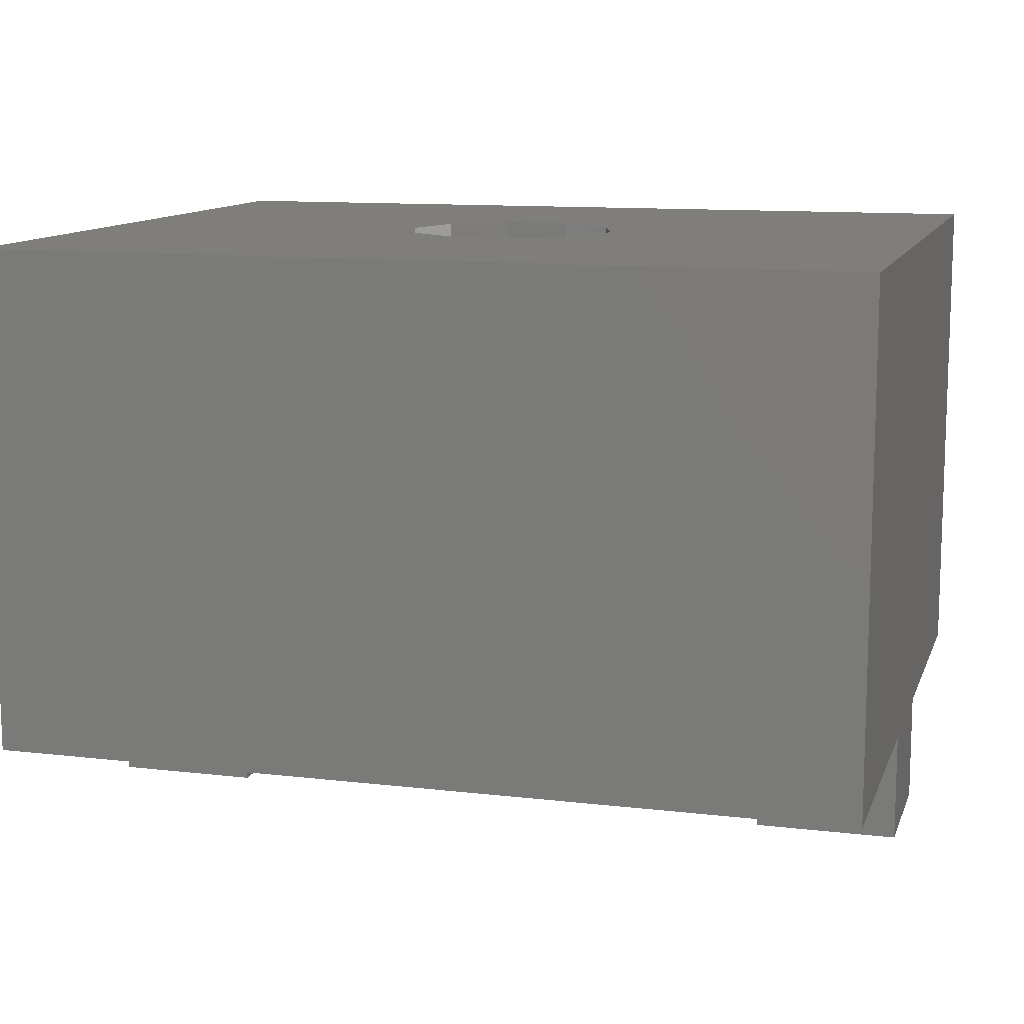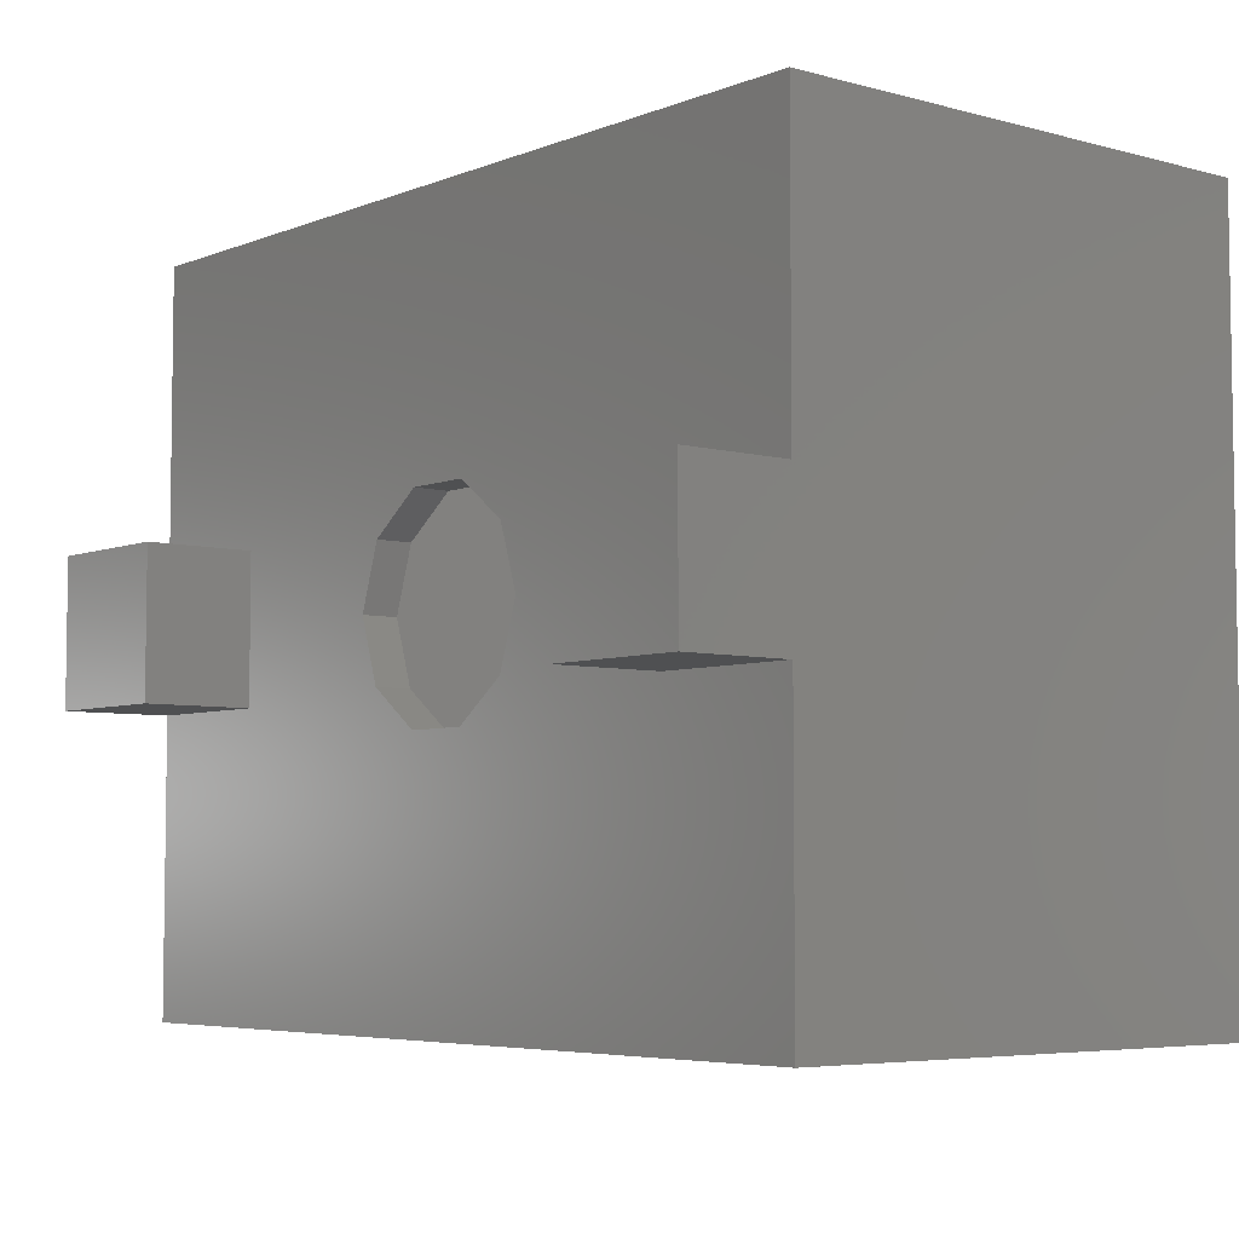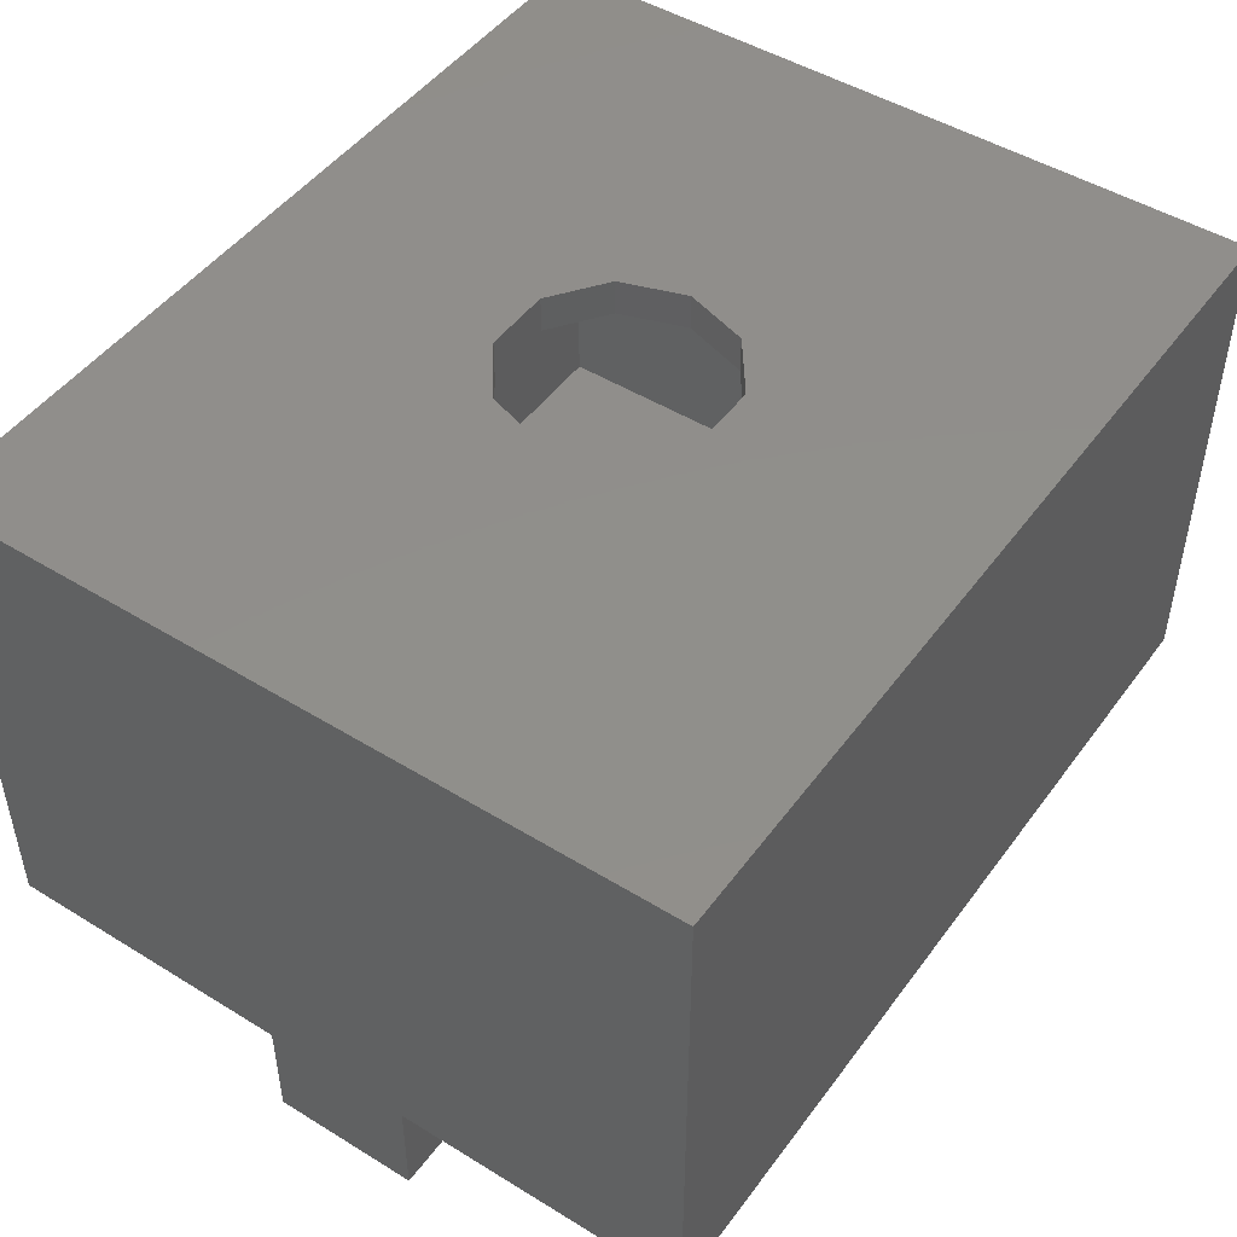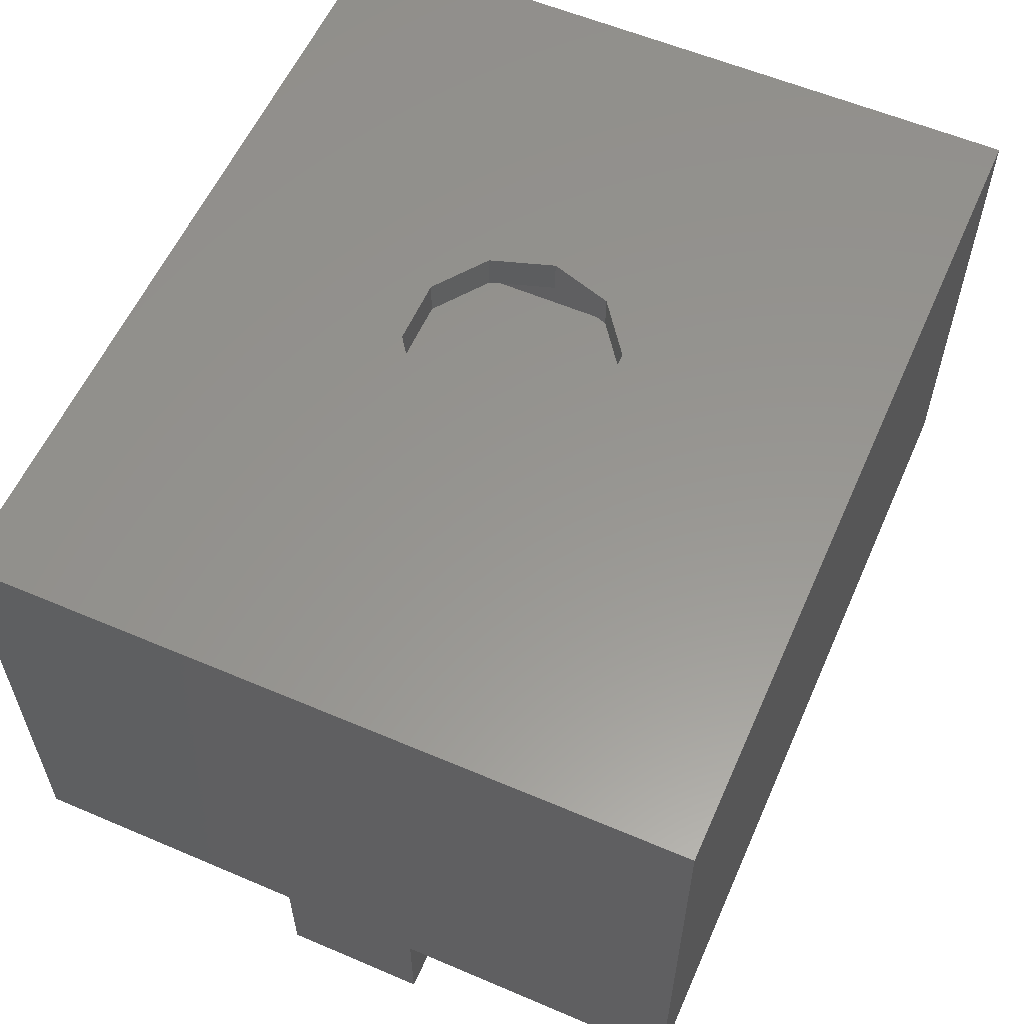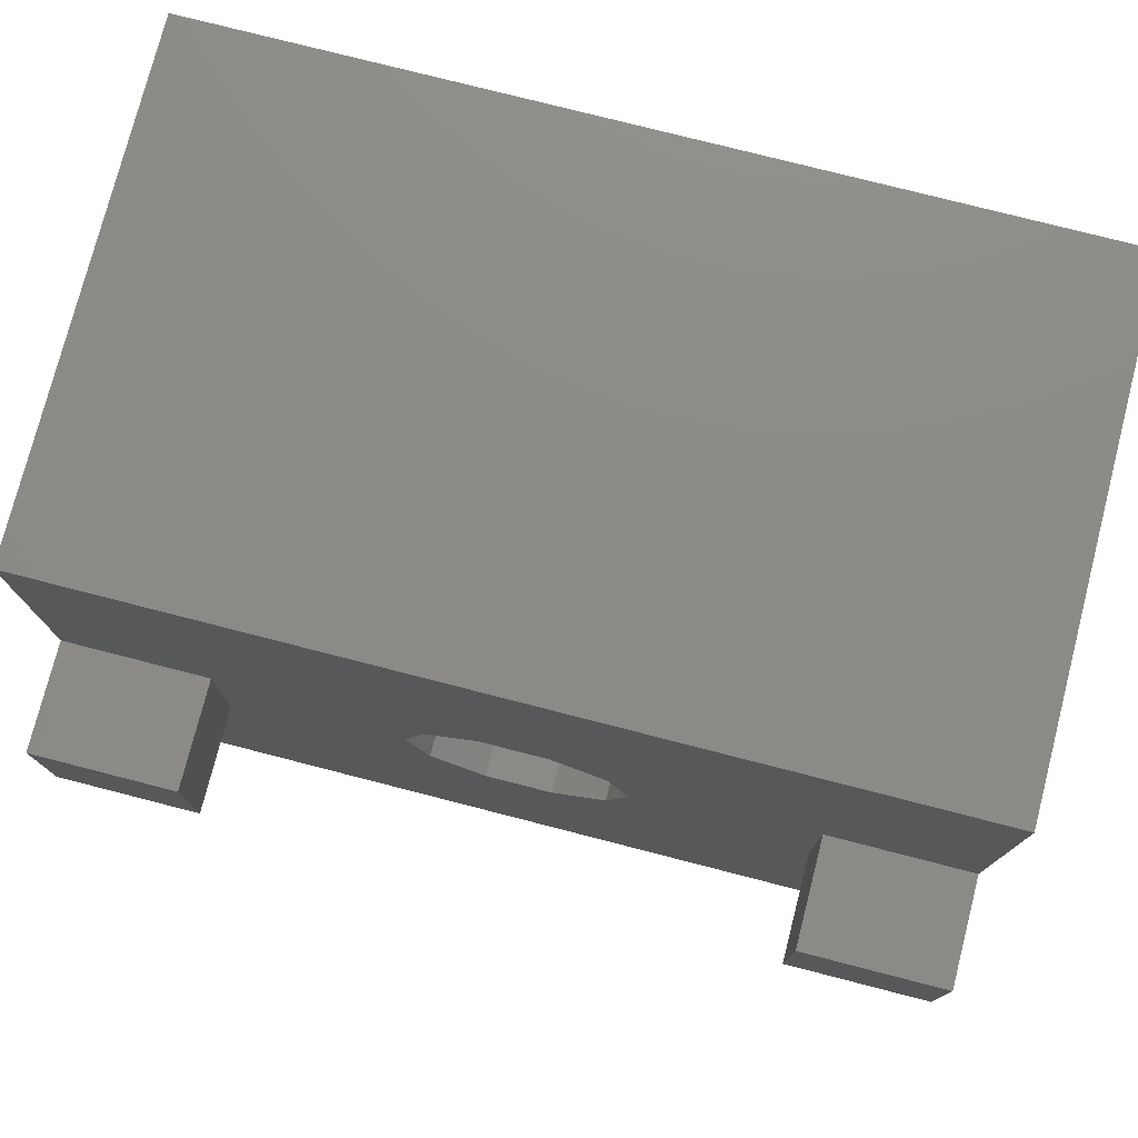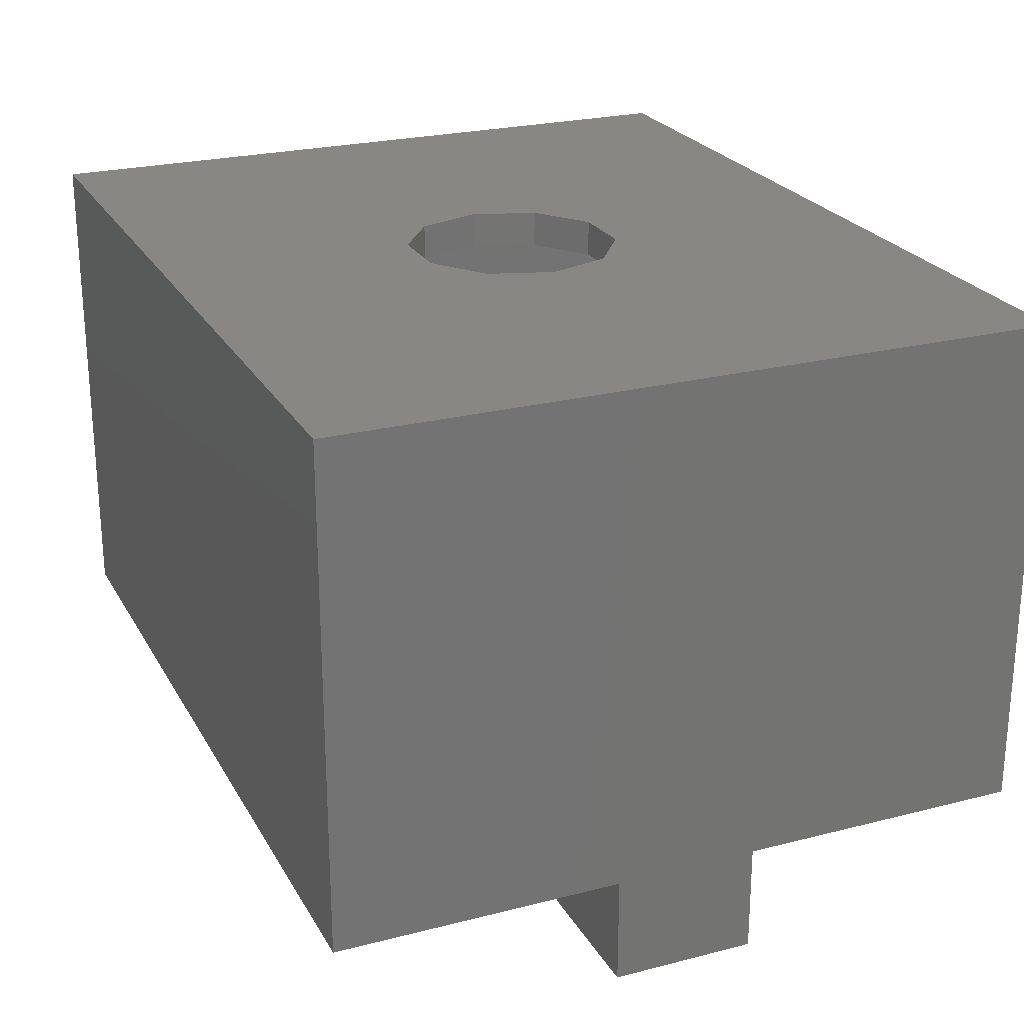
<metadata>
{"format":"stl","ext":"stl","renderer":"f3d","projection":"perspective","resolution":1024,"background":"white","views":[{"elev":11.6,"azim":-164.2,"up":"+Z"},{"elev":-5.4,"azim":-129.7,"up":"+Y"},{"elev":47.9,"azim":-55.4,"up":"+Z"},{"elev":58.0,"azim":113.8,"up":"+Z"},{"elev":76.8,"azim":-165.6,"up":"+Y"},{"elev":24.1,"azim":-113.0,"up":"+Z"}]}
</metadata>
<code>
# stl→obj: 72 verts, 144 faces
v -12 2 -3
v -12 -2 -3
v -12 2 0
v -12 10 14
v -12 10 0
v -12 -2 0
v -12 -10 14
v -12 -10 0
v 12 10 14
v 3 0 14
v 12 -10 14
v 2.427 1.763 14
v 0.9271 2.853 14
v -0.9271 2.853 14
v -2.427 1.763 14
v -3 0 14
v 2.427 -1.763 14
v 0.9271 -2.853 14
v -0.9271 -2.853 14
v -2.427 -1.763 14
v 12 2 0
v 12 10 0
v 12 -2 0
v 12 2 -3
v 12 -10 0
v 12 -2 -3
v 8 -2 0
v 3 0 0
v 8 2 0
v 0.9271 -2.853 0
v 2.427 -1.763 0
v -0.9271 -2.853 0
v -2.427 -1.763 0
v -8 -2 0
v -3 0 0
v 2.427 1.763 0
v 0.9271 2.853 0
v -0.9271 2.853 0
v -8 2 0
v -2.427 1.763 0
v -11 -9 13
v -11 9 1
v -11 9 13
v -11 -9 1
v 11 -9 13
v 3 0 13
v 11 9 13
v 2.427 -1.763 13
v 0.9271 -2.853 13
v -0.9271 -2.853 13
v -2.427 -1.763 13
v -3 0 13
v 2.427 1.763 13
v 0.9271 2.853 13
v -0.9271 2.853 13
v -2.427 1.763 13
v 11 -9 1
v 11 9 1
v 3 0 1
v 2.427 1.763 1
v 0.9271 2.853 1
v -0.9271 2.853 1
v -2.427 1.763 1
v -3 0 1
v 2.427 -1.763 1
v 0.9271 -2.853 1
v -0.9271 -2.853 1
v -2.427 -1.763 1
v -8 2 -3
v -8 -2 -3
v 8 -2 -3
v 8 2 -3
f 1 2 3
f 3 4 5
f 6 3 2
f 3 6 4
f 7 6 8
f 6 7 4
f 9 10 11
f 9 12 10
f 9 13 12
f 9 14 13
f 15 4 16
f 14 4 15
f 4 14 9
f 17 11 10
f 18 11 17
f 19 11 18
f 7 16 4
f 19 7 11
f 20 7 19
f 16 7 20
f 9 21 22
f 21 23 24
f 9 23 21
f 11 23 9
f 23 11 25
f 24 23 26
f 22 4 9
f 4 22 5
f 25 27 23
f 27 28 29
f 30 27 25
f 27 31 28
f 27 30 31
f 25 32 30
f 33 34 35
f 32 34 33
f 8 32 25
f 32 8 34
f 34 8 6
f 29 22 21
f 36 29 28
f 37 29 36
f 29 37 22
f 38 22 37
f 39 35 34
f 35 39 40
f 40 39 38
f 5 38 39
f 5 39 3
f 38 5 22
f 8 11 7
f 11 8 25
f 41 42 43
f 42 41 44
f 45 46 47
f 45 48 46
f 45 49 48
f 45 50 49
f 51 41 52
f 50 41 51
f 41 50 45
f 53 47 46
f 54 47 53
f 55 47 54
f 43 52 41
f 55 43 47
f 56 43 55
f 52 43 56
f 57 47 58
f 47 57 45
f 42 47 43
f 47 42 58
f 58 59 57
f 58 60 59
f 58 61 60
f 58 62 61
f 63 42 64
f 62 42 63
f 42 62 58
f 65 57 59
f 66 57 65
f 67 57 66
f 44 64 42
f 67 44 57
f 68 44 67
f 64 44 68
f 57 41 45
f 41 57 44
f 28 60 36
f 60 28 59
f 46 12 53
f 12 46 10
f 64 40 63
f 40 64 35
f 16 56 15
f 56 16 52
f 38 61 62
f 61 38 37
f 55 13 14
f 13 55 54
f 37 60 61
f 60 37 36
f 54 12 13
f 12 54 53
f 40 62 63
f 62 40 38
f 56 14 15
f 14 56 55
f 48 10 46
f 10 48 17
f 31 59 28
f 59 31 65
f 68 35 64
f 35 68 33
f 20 52 16
f 52 20 51
f 49 19 18
f 19 49 50
f 30 67 66
f 67 30 32
f 31 66 65
f 66 31 30
f 48 18 17
f 18 48 49
f 50 20 19
f 20 50 51
f 32 68 67
f 68 32 33
f 34 69 39
f 69 34 70
f 69 3 39
f 3 69 1
f 2 69 70
f 69 2 1
f 2 34 6
f 34 2 70
f 71 29 72
f 29 71 27
f 71 24 26
f 24 71 72
f 71 23 27
f 23 71 26
f 24 29 21
f 29 24 72

</code>
